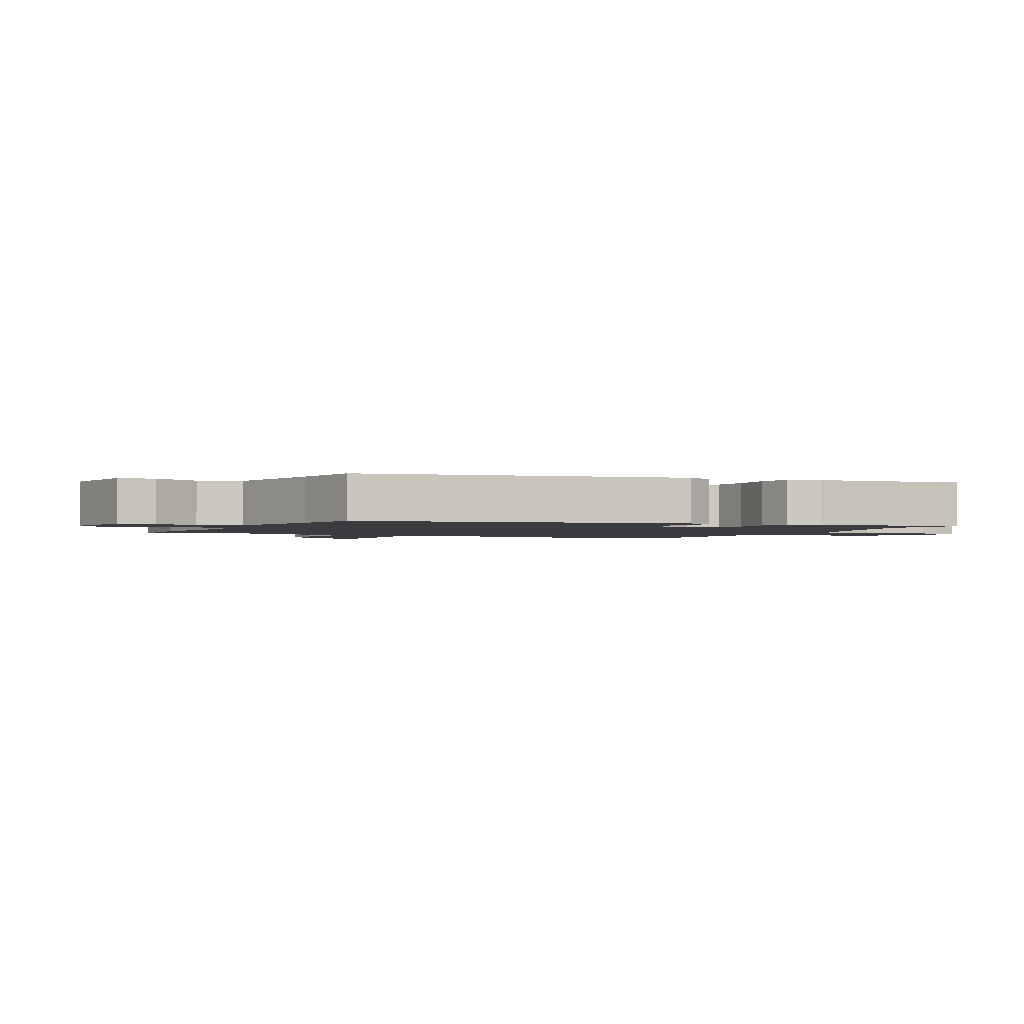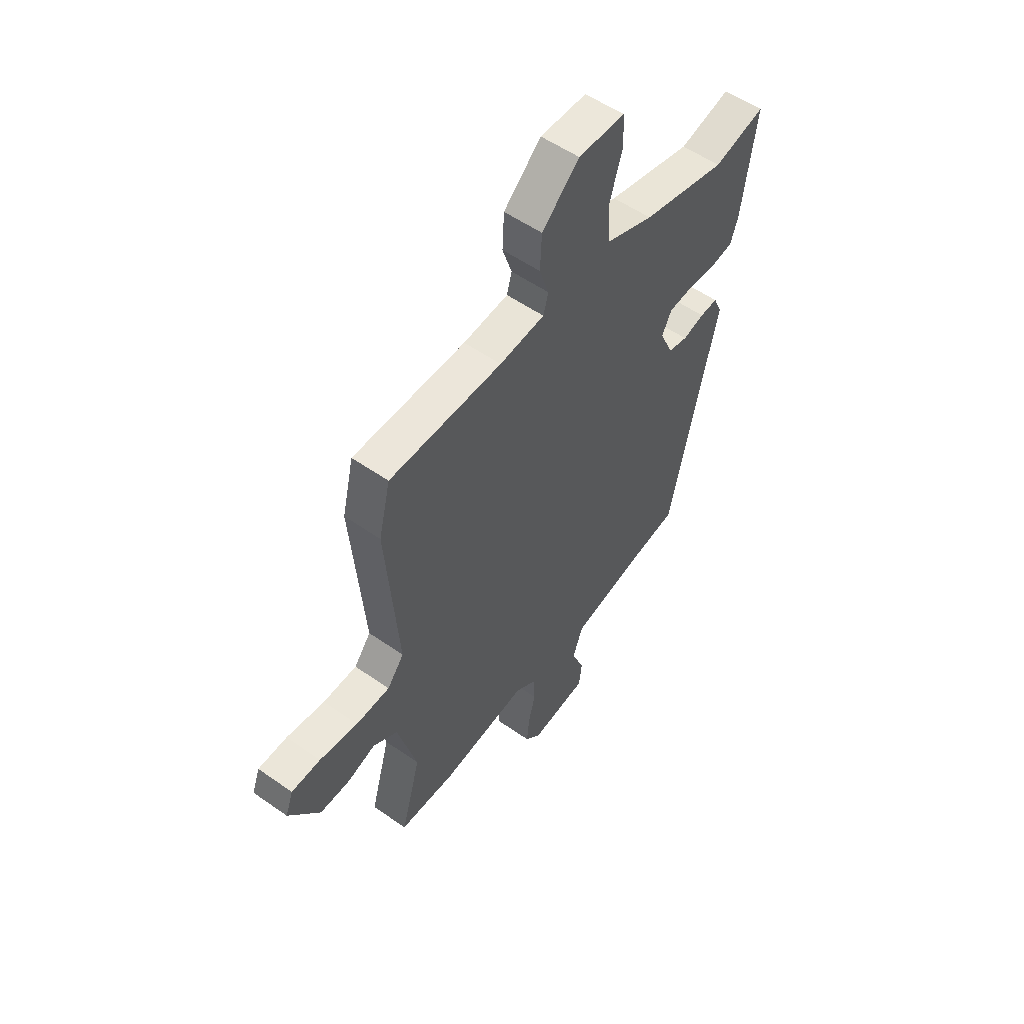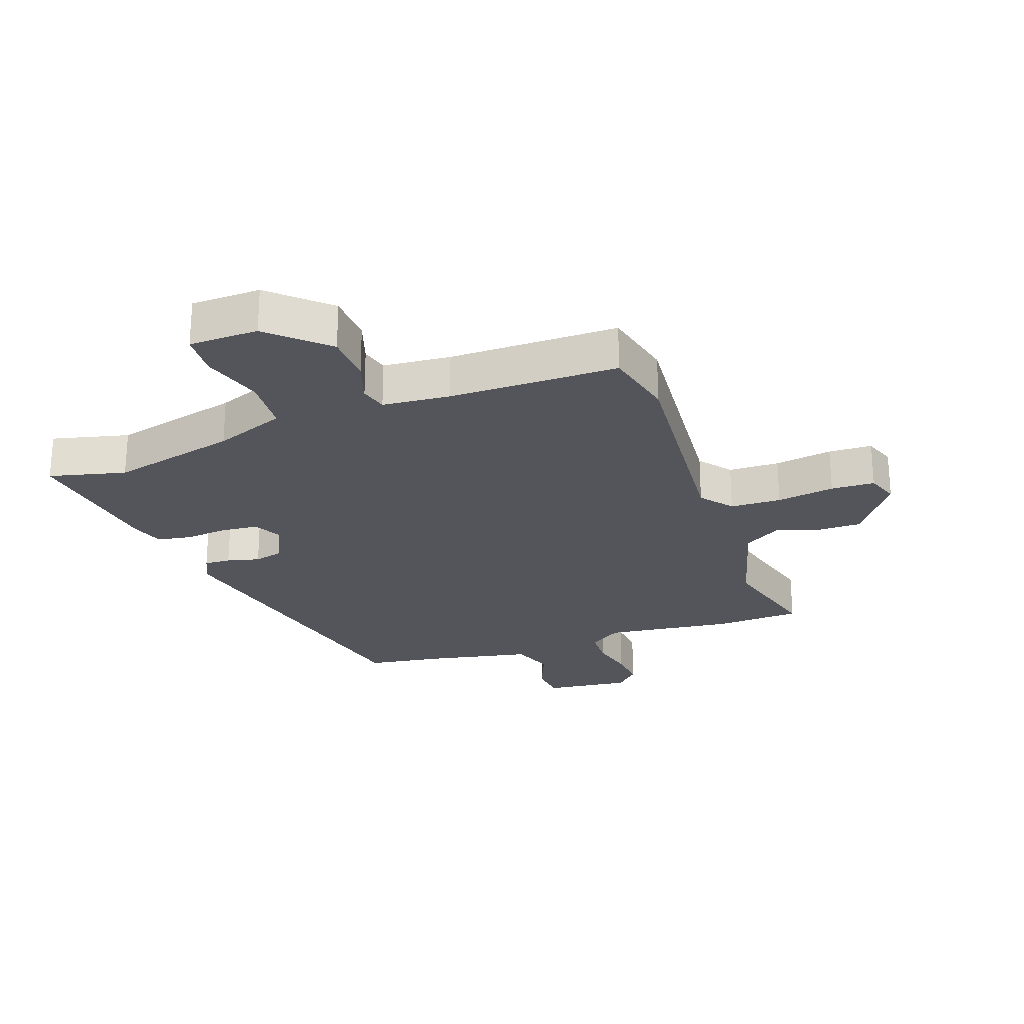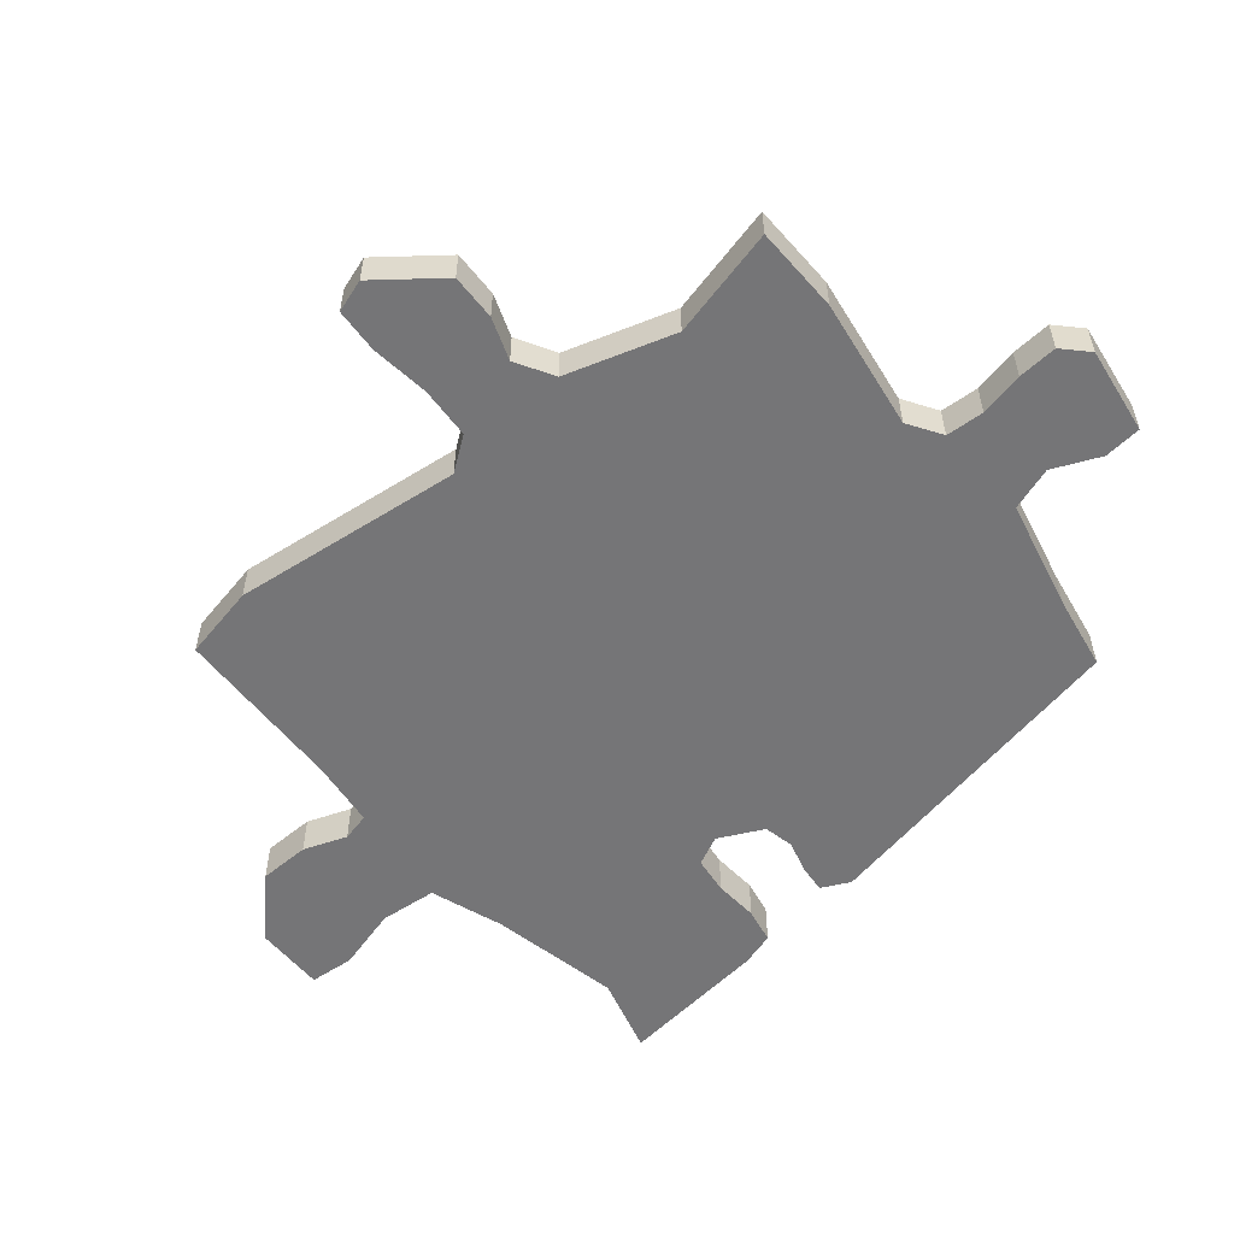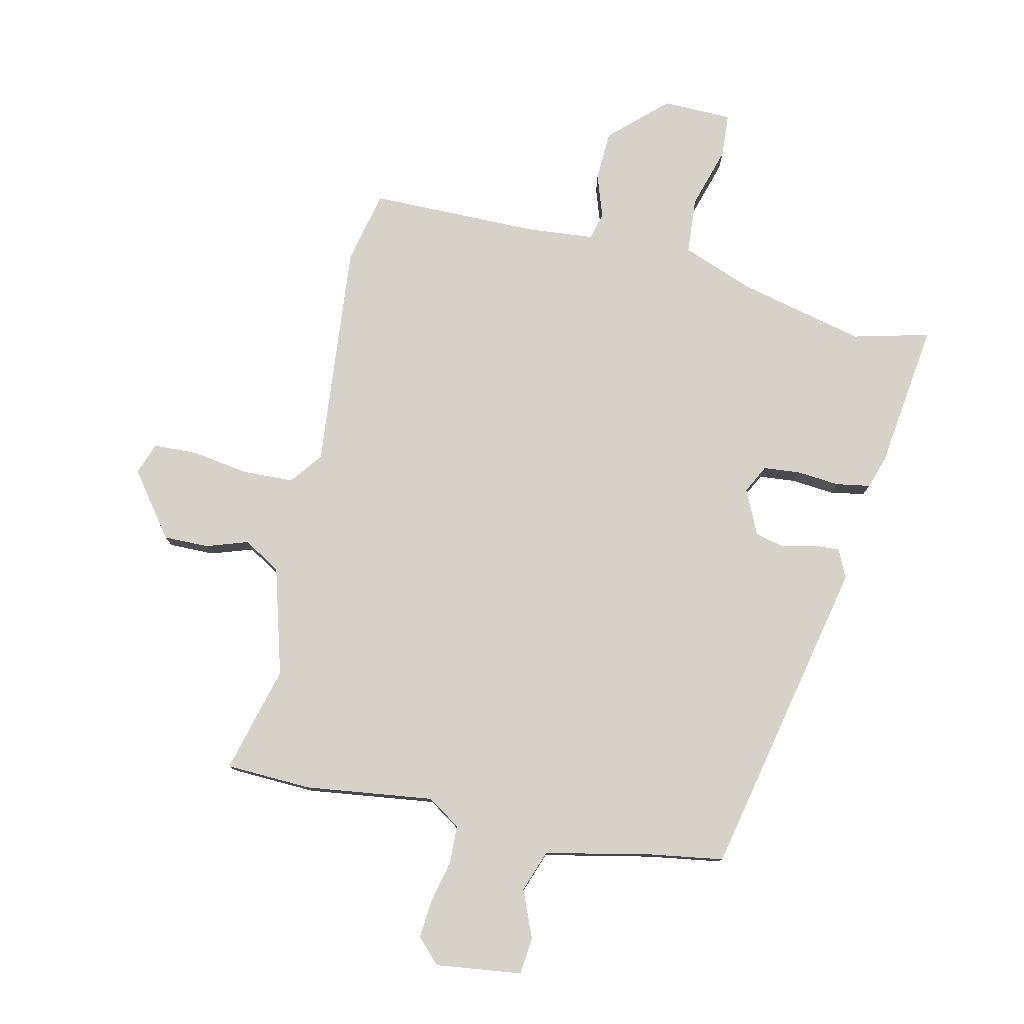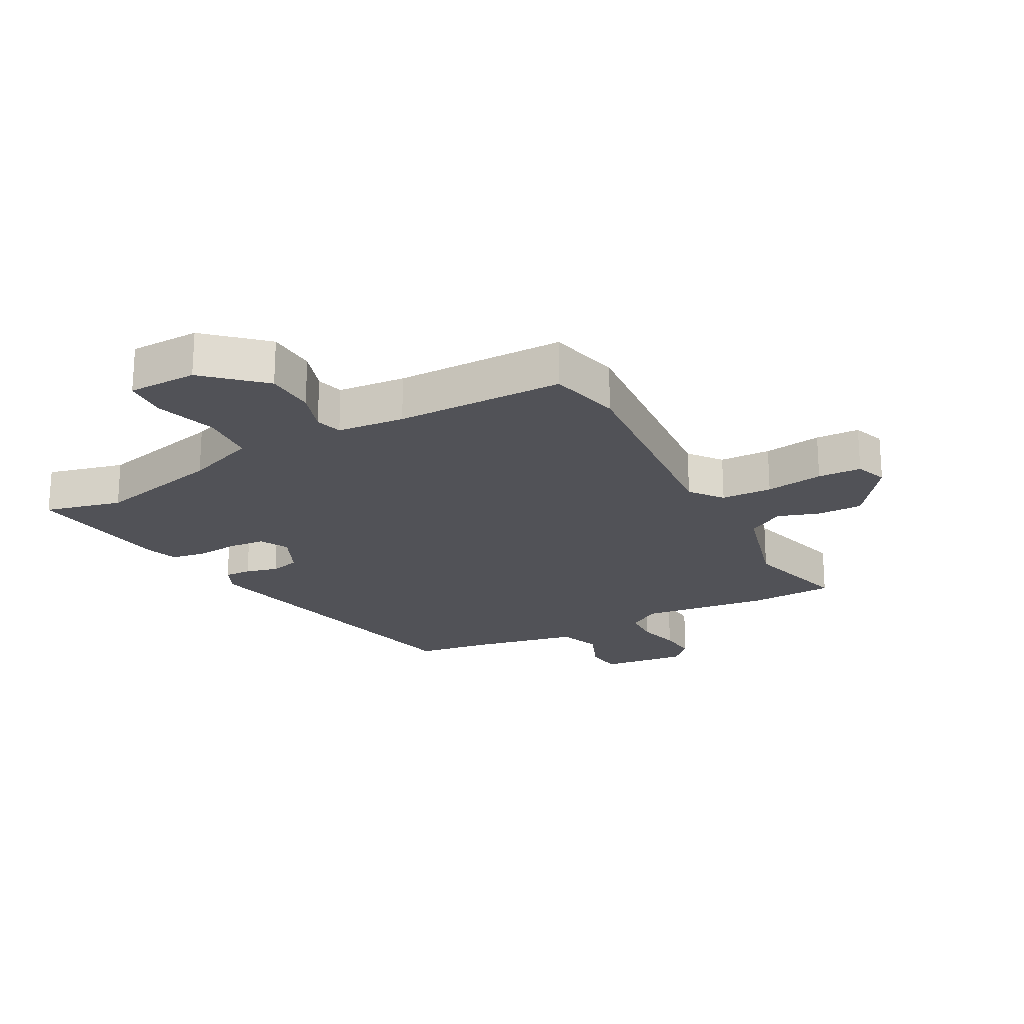
<metadata>
{"format":"obj","ext":"obj","renderer":"f3d","projection":"perspective","resolution":1024,"background":"white","views":[{"elev":-1.9,"azim":-117.4,"up":"+Y"},{"elev":54.7,"azim":126.6,"up":"+Z"},{"elev":-24.9,"azim":19.4,"up":"+Y"},{"elev":-56.6,"azim":127.9,"up":"+Y"},{"elev":78.4,"azim":-167.9,"up":"+Y"},{"elev":-21.6,"azim":28.1,"up":"+Y"}]}
</metadata>
<code>
v 0.488 0.07 0.55
v 0.516 0.07 0.432
v 0.485 0.07 0.062
v 0.526 0.07 0.01
v 0.609 0.07 0.008
v 0.703 0.07 0.023
v 0.774 0.07 0.021
v 0.793 0.07 -0.031
v 0.717 0.07 -0.135
v 0.643 0.07 -0.135
v 0.575 0.07 -0.113
v 0.515 0.07 -0.15
v 0.467 0.07 -0.325
v 0.515 0.07 -0.499
v 0.376 0.07 -0.506
v 0.166 0.07 -0.481
v 0.113 0.07 -0.517
v 0.111 0.07 -0.578
v 0.128 0.07 -0.648
v 0.134 0.07 -0.711
v 0.096 0.07 -0.75
v -0.044 0.07 -0.734
v -0.051 0.07 -0.674
v -0.02 0.07 -0.597
v -0.045 0.07 -0.529
v -0.221 0.07 -0.494
v -0.339 0.07 -0.477
v -0.456 0.07 0.044
v -0.435 0.07 0.09
v -0.392 0.07 0.088
v -0.339 0.07 0.075
v -0.291 0.07 0.087
v -0.258 0.07 0.16
v -0.282 0.07 0.206
v -0.341 0.07 0.211
v -0.411 0.07 0.204
v -0.467 0.07 0.213
v -0.485 0.07 0.266
v -0.519 0.07 0.505
v -0.394 0.07 0.475
v -0.188 0.07 0.526
v -0.073 0.07 0.571
v -0.067 0.07 0.662
v -0.098 0.07 0.762
v -0.094 0.07 0.833
v 0.019 0.07 0.836
v 0.11 0.07 0.753
v 0.114 0.07 0.672
v 0.091 0.07 0.602
v 0.103 0.07 0.558
v 0.213 0.07 0.549
v 0.488 0 0.55
v 0.516 0 0.432
v 0.485 0 0.062
v 0.526 0 0.01
v 0.609 0 0.008
v 0.703 0 0.023
v 0.774 0 0.021
v 0.793 0 -0.031
v 0.717 0 -0.135
v 0.643 0 -0.135
v 0.575 0 -0.113
v 0.515 0 -0.15
v 0.467 0 -0.325
v 0.515 0 -0.499
v 0.376 0 -0.506
v 0.166 0 -0.481
v 0.113 0 -0.517
v 0.111 0 -0.578
v 0.128 0 -0.648
v 0.134 0 -0.711
v 0.096 0 -0.75
v -0.044 0 -0.734
v -0.051 0 -0.674
v -0.02 0 -0.597
v -0.045 0 -0.529
v -0.221 0 -0.494
v -0.339 0 -0.477
v -0.456 0 0.044
v -0.435 0 0.09
v -0.392 0 0.088
v -0.339 0 0.075
v -0.291 0 0.087
v -0.258 0 0.16
v -0.282 0 0.206
v -0.341 0 0.211
v -0.411 0 0.204
v -0.467 0 0.213
v -0.485 0 0.266
v -0.519 0 0.505
v -0.394 0 0.475
v -0.188 0 0.526
v -0.073 0 0.571
v -0.067 0 0.662
v -0.098 0 0.762
v -0.094 0 0.833
v 0.019 0 0.836
v 0.11 0 0.753
v 0.114 0 0.672
v 0.091 0 0.602
v 0.103 0 0.558
v 0.213 0 0.549
f 47 48 49
f 46 47 49
f 45 46 49
f 44 45 49
f 43 44 49
f 42 43 49 50
f 41 42 50 51
f 38 39 40
f 37 38 40
f 36 37 40
f 35 36 40
f 51 1 2
f 41 51 2
f 40 41 2
f 35 40 2
f 34 35 2
f 29 30 31
f 28 29 31
f 27 28 31
f 26 27 31
f 25 26 31 32
f 22 23 24
f 21 22 24
f 20 21 24
f 19 20 24
f 18 19 24
f 17 18 24 25
f 25 32 33
f 17 25 33
f 16 17 33
f 16 33 34
f 15 16 34
f 14 15 34
f 13 14 34
f 9 10 11
f 8 9 11
f 7 8 11
f 6 7 11
f 5 6 11
f 4 5 11 12
f 34 2 3
f 12 13 34
f 4 12 34
f 3 4 34
f 100 99 98
f 100 98 97
f 100 97 96
f 100 96 95
f 100 95 94
f 101 100 94 93
f 102 101 93 92
f 91 90 89
f 91 89 88
f 91 88 87
f 91 87 86
f 53 52 102
f 53 102 92
f 53 92 91
f 53 91 86
f 53 86 85
f 82 81 80
f 82 80 79
f 82 79 78
f 82 78 77
f 83 82 77 76
f 75 74 73
f 75 73 72
f 75 72 71
f 75 71 70
f 75 70 69
f 76 75 69 68
f 84 83 76
f 84 76 68
f 84 68 67
f 85 84 67
f 85 67 66
f 85 66 65
f 85 65 64
f 62 61 60
f 62 60 59
f 62 59 58
f 62 58 57
f 62 57 56
f 63 62 56 55
f 54 53 85
f 85 64 63
f 85 63 55
f 85 55 54
f 1 52 53 2
f 2 53 54 3
f 3 54 55 4
f 4 55 56 5
f 5 56 57 6
f 6 57 58 7
f 7 58 59 8
f 8 59 60 9
f 9 60 61 10
f 10 61 62 11
f 11 62 63 12
f 12 63 64 13
f 13 64 65 14
f 14 65 66 15
f 15 66 67 16
f 16 67 68 17
f 17 68 69 18
f 18 69 70 19
f 19 70 71 20
f 20 71 72 21
f 21 72 73 22
f 22 73 74 23
f 23 74 75 24
f 24 75 76 25
f 25 76 77 26
f 26 77 78 27
f 27 78 79 28
f 28 79 80 29
f 29 80 81 30
f 30 81 82 31
f 31 82 83 32
f 32 83 84 33
f 33 84 85 34
f 34 85 86 35
f 35 86 87 36
f 36 87 88 37
f 37 88 89 38
f 38 89 90 39
f 39 90 91 40
f 40 91 92 41
f 41 92 93 42
f 42 93 94 43
f 43 94 95 44
f 44 95 96 45
f 45 96 97 46
f 46 97 98 47
f 47 98 99 48
f 48 99 100 49
f 49 100 101 50
f 50 101 102 51
f 51 102 52 1

</code>
